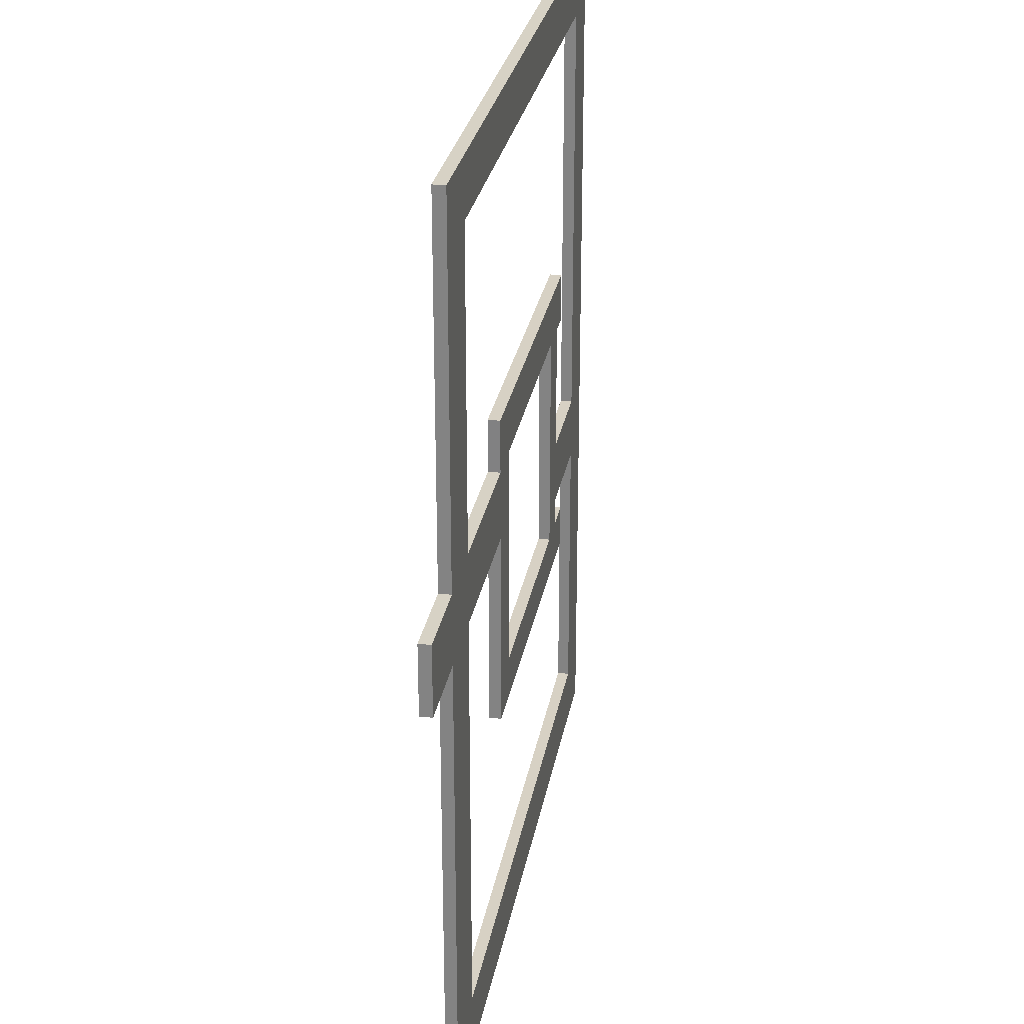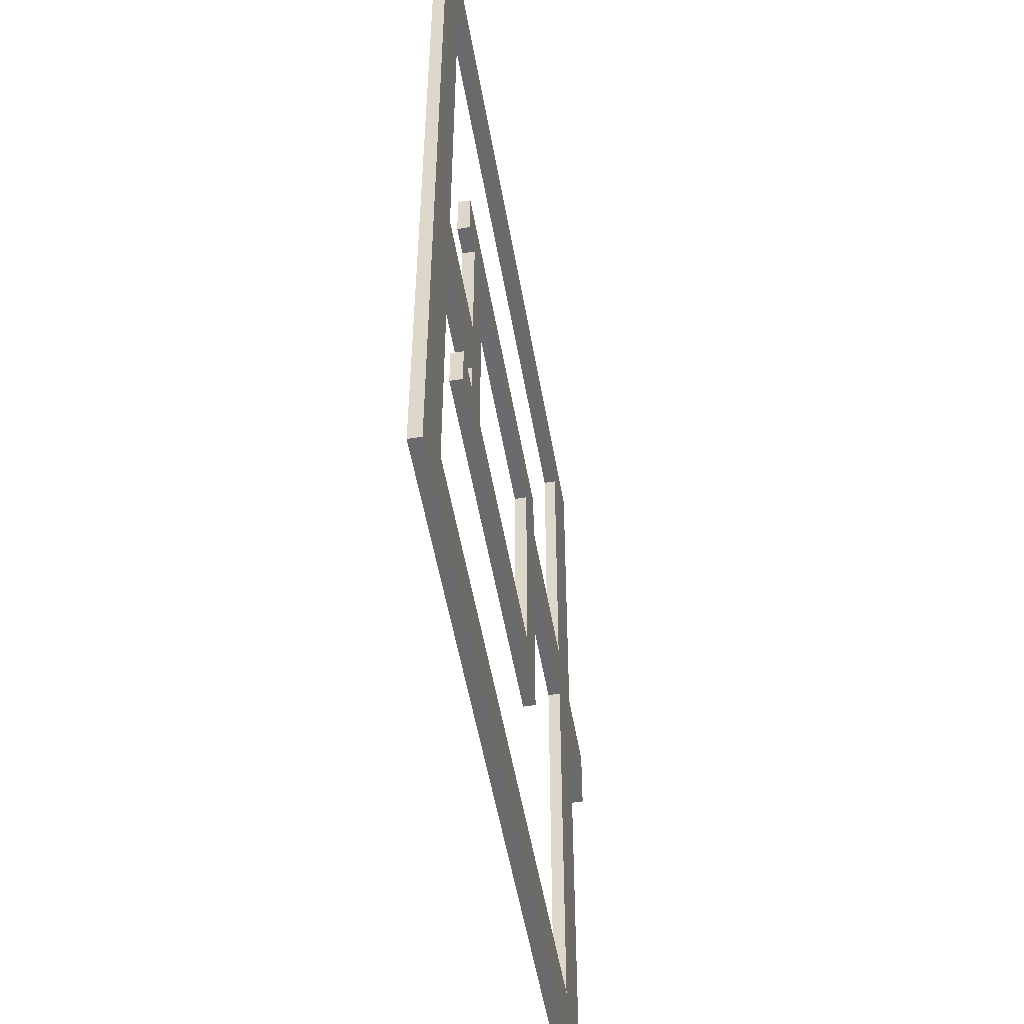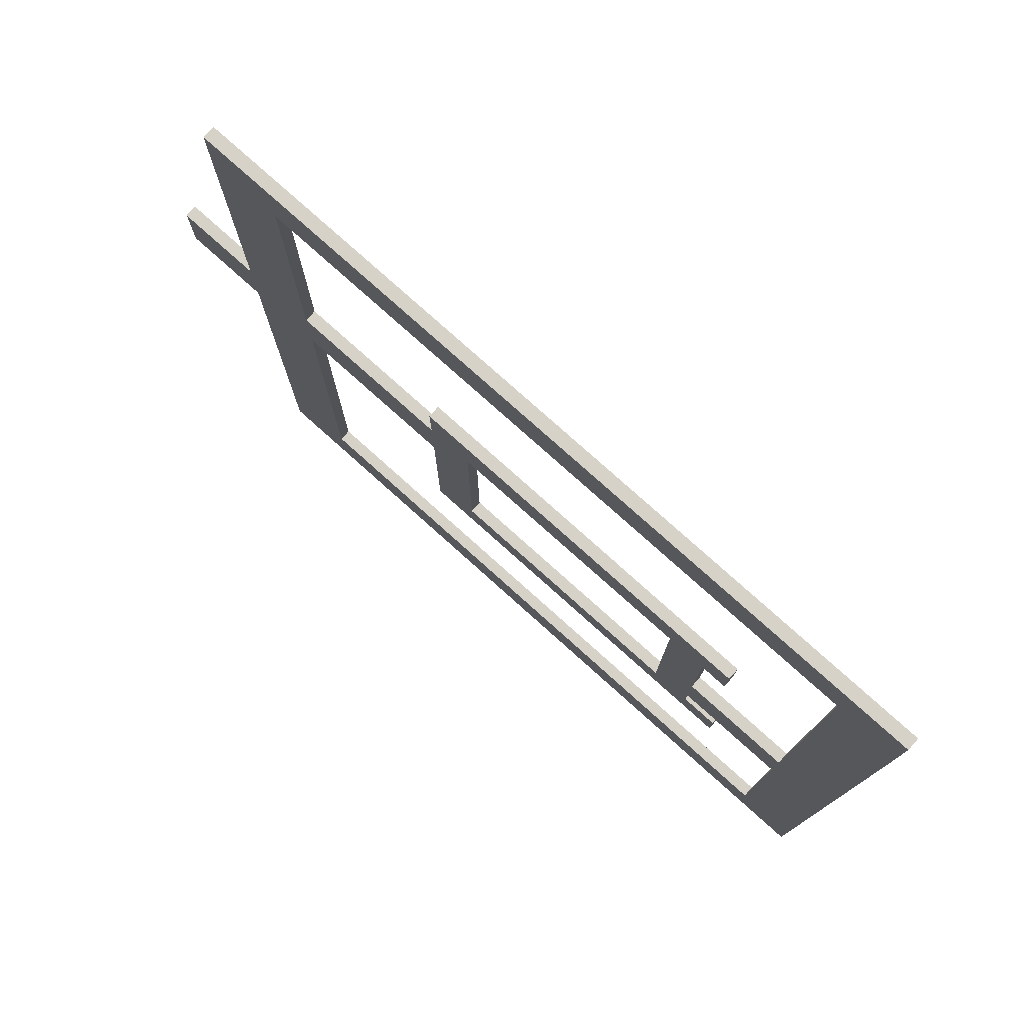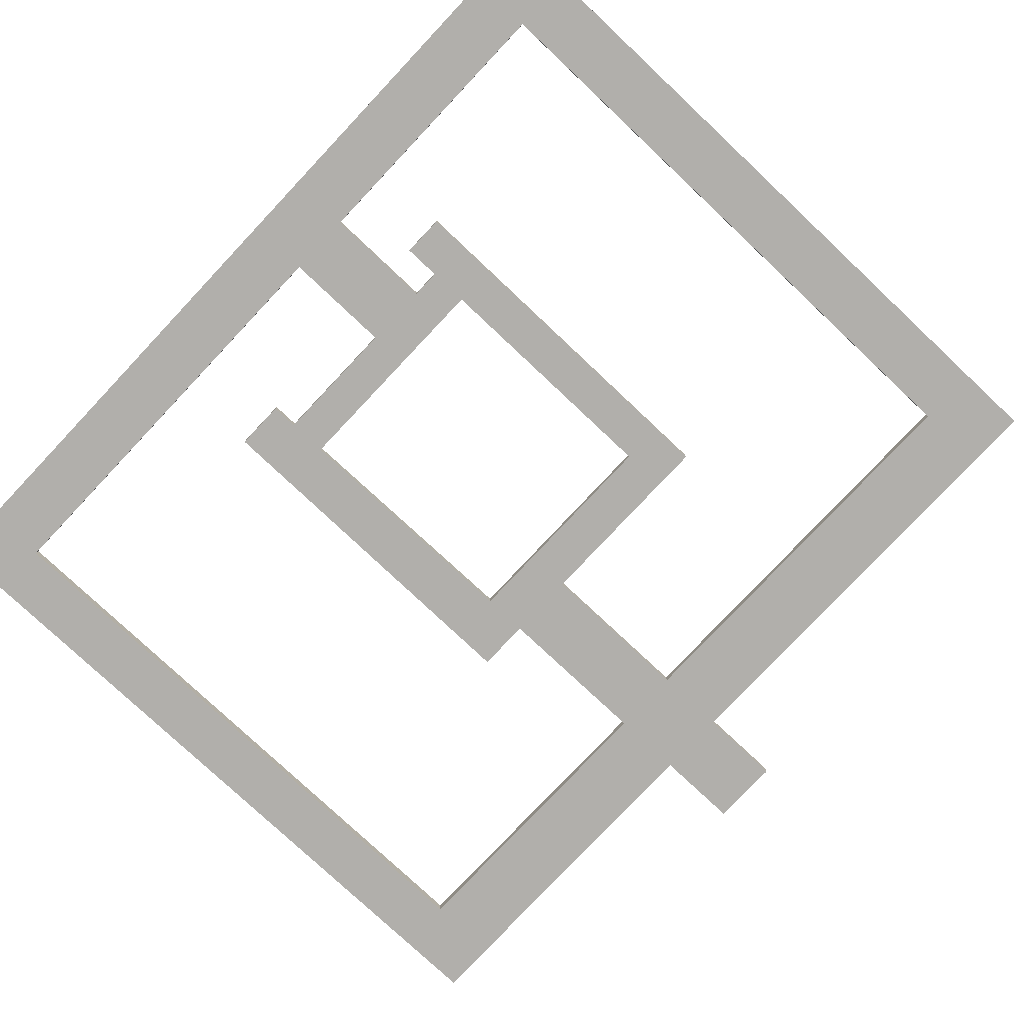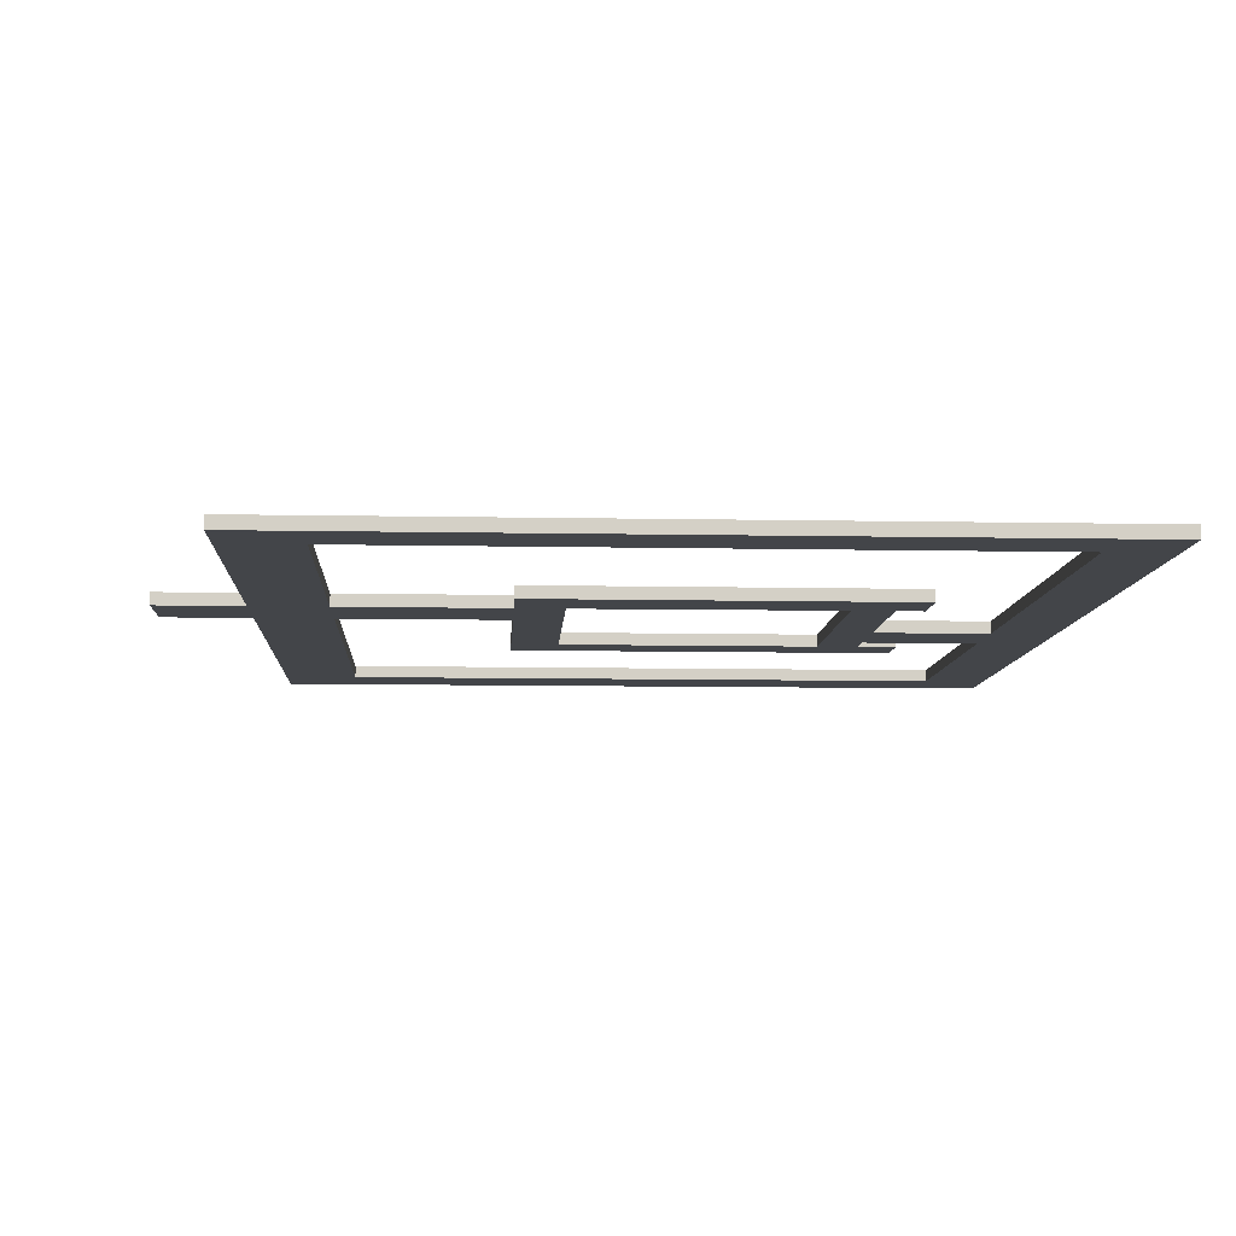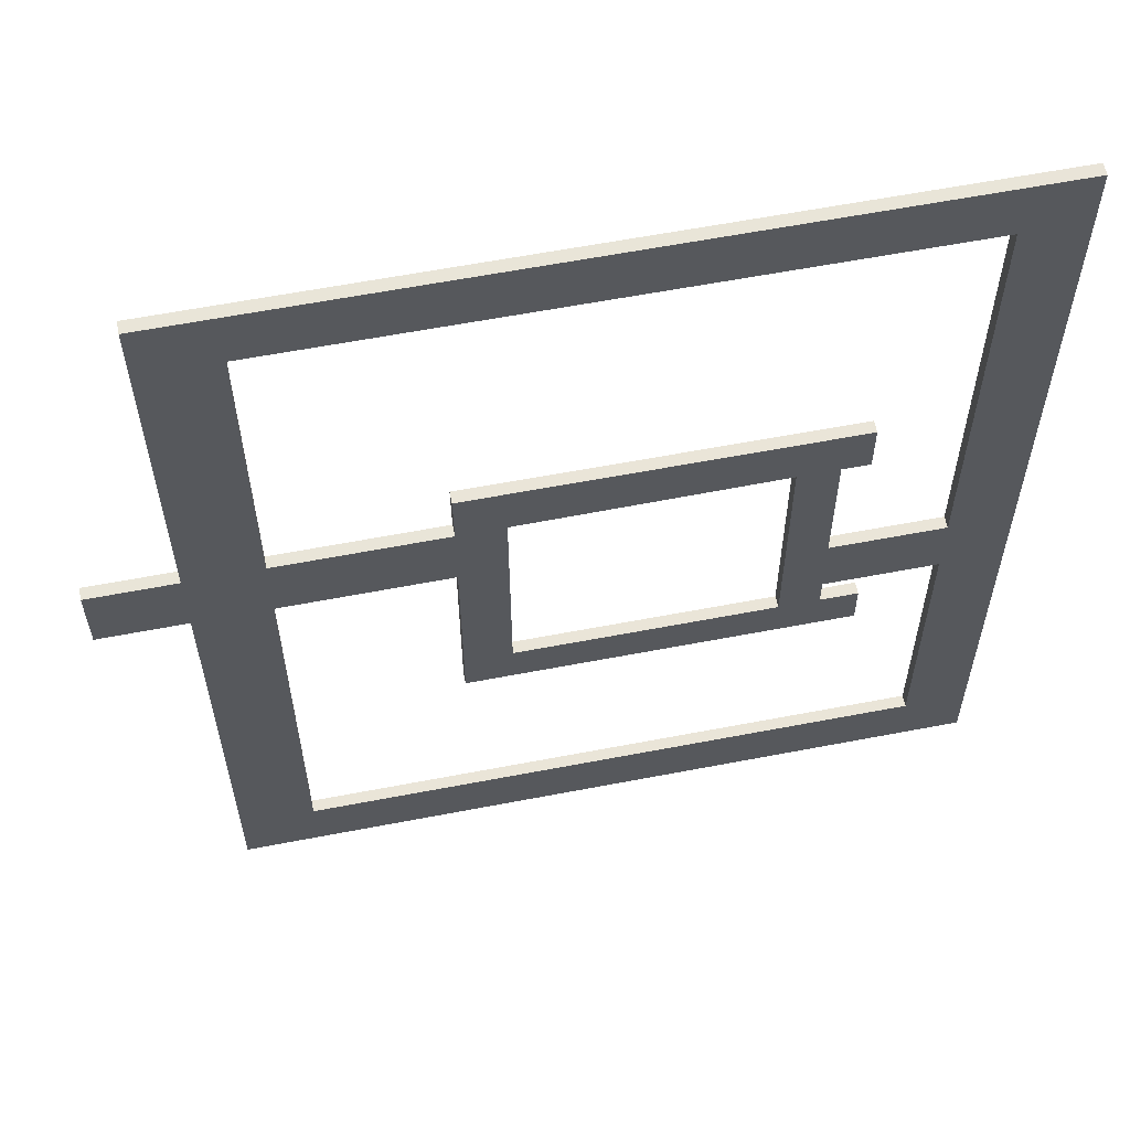
<metadata>
{"format":"obj","ext":"obj","renderer":"f3d","projection":"perspective","resolution":1024,"background":"white","views":[{"elev":27.1,"azim":-80.2,"up":"+Z"},{"elev":-52.9,"azim":99.8,"up":"+Z"},{"elev":78.2,"azim":41.9,"up":"+Z"},{"elev":-78.3,"azim":136.7,"up":"+Y"},{"elev":-8.7,"azim":-3.2,"up":"+Y"},{"elev":59.6,"azim":-11.2,"up":"+Z"}]}
</metadata>
<code>
v 3080 701.8 7366
v 3080 932.1 7366
v 3080 932.1 6728
v 3080 701.8 6728
v 3855 932.1 1.058e+04
v 3080 932.1 1.058e+04
v 3080 932.1 1.157e+04
v 3855 932.1 1.157e+04
v 3855 932.1 7366
v 3080 932.1 8004
v 3855 932.1 8004
v 7239 932.1 7366
v 6031 932.1 7366
v 6031 932.1 8004
v 7239 932.1 8004
v 3855 701.8 7366
v 6031 701.8 7366
v 6031 701.8 8004
v 3855 701.8 8004
v 3855 701.8 6728
v 3855 932.1 6728
v 6031 932.1 6728
v 6031 701.8 6728
v 7239 701.8 7366
v 7239 701.8 8004
v 6031 932.1 1160
v 7239 932.1 1160
v 7239 932.1 -21.68
v 6031 932.1 -21.68
v 7235 701.8 1.759e+04
v 7235 932.1 1.759e+04
v 6030 932.1 1.759e+04
v 6030 701.8 1.759e+04
v 6031 701.8 1.648e+04
v 7239 701.8 1.648e+04
v 7239 932.1 1.648e+04
v 6031 932.1 1.648e+04
v 6031 701.8 -21.68
v 7239 701.8 -21.68
v 7239 701.8 1160
v 6031 701.8 1160
v -5861 932.1 1162
v -5861 701.8 1162
v 7239 701.8 6728
v 7239 932.1 6728
v 3080 701.8 8004
v 3855 701.8 6160
v 3080 701.8 6160
v 3080 701.8 5329
v 3855 701.8 5329
v 3855 701.8 1.157e+04
v 3080 701.8 1.157e+04
v 4378 932.1 1.157e+04
v 4378 932.1 1.058e+04
v -1860 932.1 1.157e+04
v -1845 932.1 1.053e+04
v -2730 932.1 1.053e+04
v -2742 932.1 1.157e+04
v 3080 701.8 1.058e+04
v 3855 701.8 1.058e+04
v -2730 701.8 1.053e+04
v -2742 701.8 1.157e+04
v -1860 701.8 1.157e+04
v -1845 701.8 1.053e+04
v 3080 932.1 5329
v 3855 932.1 5329
v 4578 701.8 5329
v 4578 701.8 6160
v 3080 932.1 6160
v 3855 932.1 6160
v -1829 932.1 5329
v -1829 701.8 5329
v -2719 701.8 5329
v -2719 932.1 5329
v 4578 932.1 6160
v 4578 932.1 5329
v -2719 701.8 6160
v -2719 932.1 6160
v -1829 932.1 6160
v -1840 932.1 9185
v -2727 932.1 9185
v -1829 701.8 6160
v 4378 701.8 1.058e+04
v 4378 701.8 1.157e+04
v -1840 701.8 9185
v -2727 701.8 9185
v -7294 932.1 1.052e+04
v -7290 932.1 9173
v -8936 932.1 9169
v -8940 932.1 1.052e+04
v -7290 701.8 9173
v -8936 701.8 9169
v -7294 701.8 1.052e+04
v -8940 701.8 1.052e+04
v -5881 701.8 1.052e+04
v -5877 701.8 9176
v -5881 932.1 1.052e+04
v -5877 932.1 9176
v -5891 932.1 1.648e+04
v -7304 932.1 1.647e+04
v -7306 932.1 1.756e+04
v -5893 932.1 1.756e+04
v -7274 932.1 1159
v -5859 932.1 -28.23
v -7272 932.1 -31.9
v -5859 701.8 -28.23
v -7272 701.8 -31.9
v -7274 701.8 1159
v -5893 701.8 1.756e+04
v -7306 701.8 1.756e+04
v -7304 701.8 1.647e+04
v -5891 701.8 1.648e+04
g Cube.089
f 2 3 4 1
f 8 5 6 7
f 11 9 2 10
f 15 12 13 14
f 17 18 19 16
f 22 23 20 21
f 24 25 18 17
f 27 28 29 26
f 30 31 32 33
f 35 30 33 34
f 31 36 37 32
f 35 36 31 30
f 28 39 38 29
f 28 27 40 39
f 39 40 41 38
f 41 26 42 43
f 44 24 17 23
f 12 15 25 24 44 45
f 23 17 16 20
f 12 45 22 13
f 9 21 3 2
f 10 2 1 46
f 13 22 21 9
f 20 16 1 4
f 50 47 48 49
f 16 19 46 1
f 14 13 9 11
f 18 14 11 19
f 51 8 7 52
f 53 54 5 8
f 55 56 57 58
f 60 51 52 59
f 19 60 59 46
f 6 10 46 59
f 11 5 60 19
f 5 11 10 6
f 57 61 62 58
f 63 55 58 62
f 64 63 62 61
f 66 50 49 65
f 67 68 47 50
f 70 66 65 69
f 71 72 73 74
f 3 69 48 4
f 21 70 69 3
f 70 21 20 47
f 47 20 4 48
f 76 75 68 67
f 76 67 50 66
f 68 75 70 47
f 75 76 66 70
f 78 74 73 77
f 79 71 74 78
f 56 80 81 57
f 72 82 77 73
f 54 53 84 83
f 84 53 8 51
f 54 83 60 5
f 83 84 51 60
f 49 48 82 72
f 48 69 79 82
f 69 65 71 79
f 65 49 72 71
f 59 52 63 64
f 52 7 55 63
f 6 59 64 56
f 7 6 56 55
f 82 85 86 77
f 87 88 89 90
f 85 80 56 64
f 85 64 61 86
f 82 79 80 85
f 78 77 86 81
f 80 79 78 81
f 88 91 92 89
f 93 87 90 94
f 91 93 94 92
f 86 61 95 96
f 61 57 97 95
f 81 86 96 98
f 57 81 98 97
f 96 95 93 91
f 102 99 100 101
f 42 104 105 103
f 97 98 88 87
f 104 106 107 105
f 106 104 42 43
f 106 43 108 107
f 105 107 108 103
f 109 102 101 110
f 100 111 110 101
f 33 32 102 109
f 112 109 110 111
f 103 108 91 88
f 43 96 91 108
f 43 42 98 96
f 98 42 103 88
f 22 26 41 23
f 40 44 23 41
f 27 45 44 40
f 45 27 26 22
f 38 41 43 106
f 29 38 106 104
f 26 29 104 42
f 89 92 94 90
f 15 36 35 25
f 36 15 14 37
f 25 35 34 18
f 37 14 18 34
f 95 112 111 93
f 95 97 99 112
f 87 93 111 100
f 99 97 87 100
f 37 34 112 99
f 34 33 109 112
f 32 37 99 102

</code>
